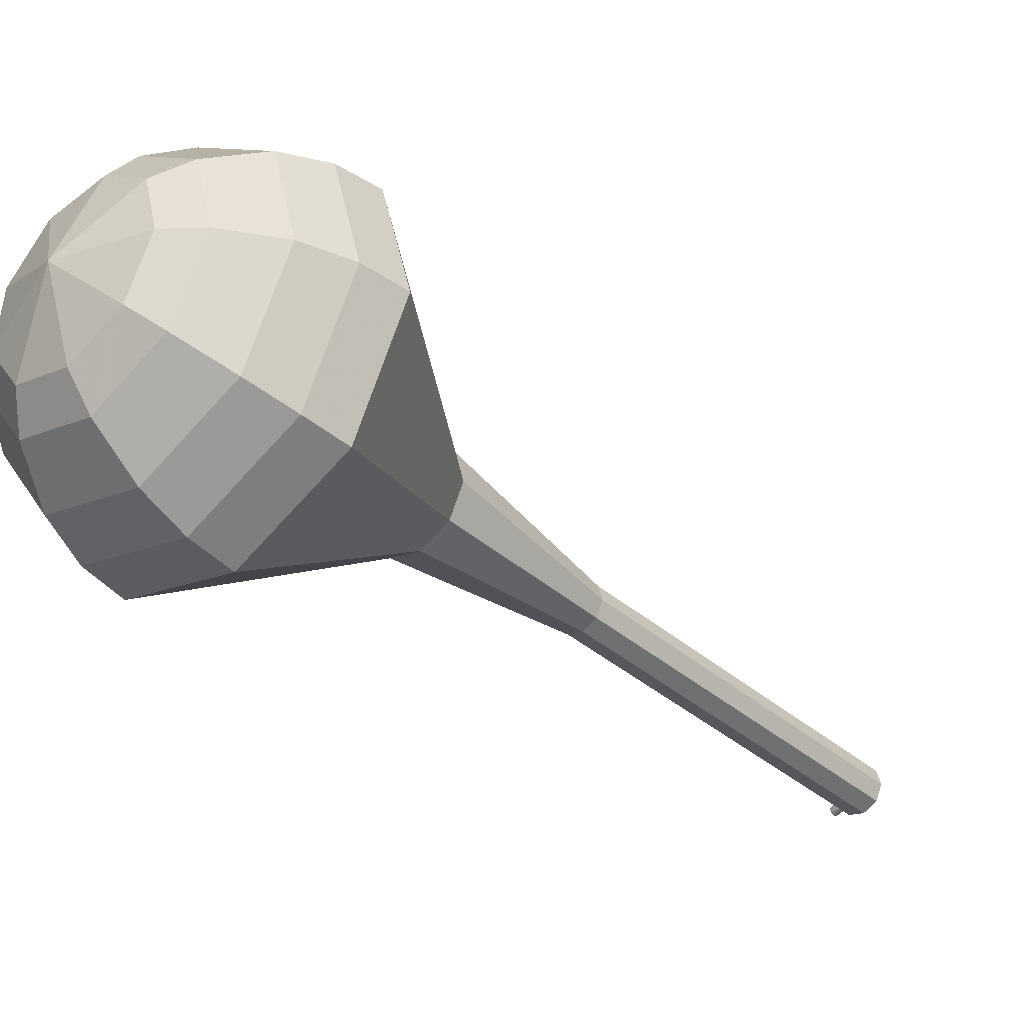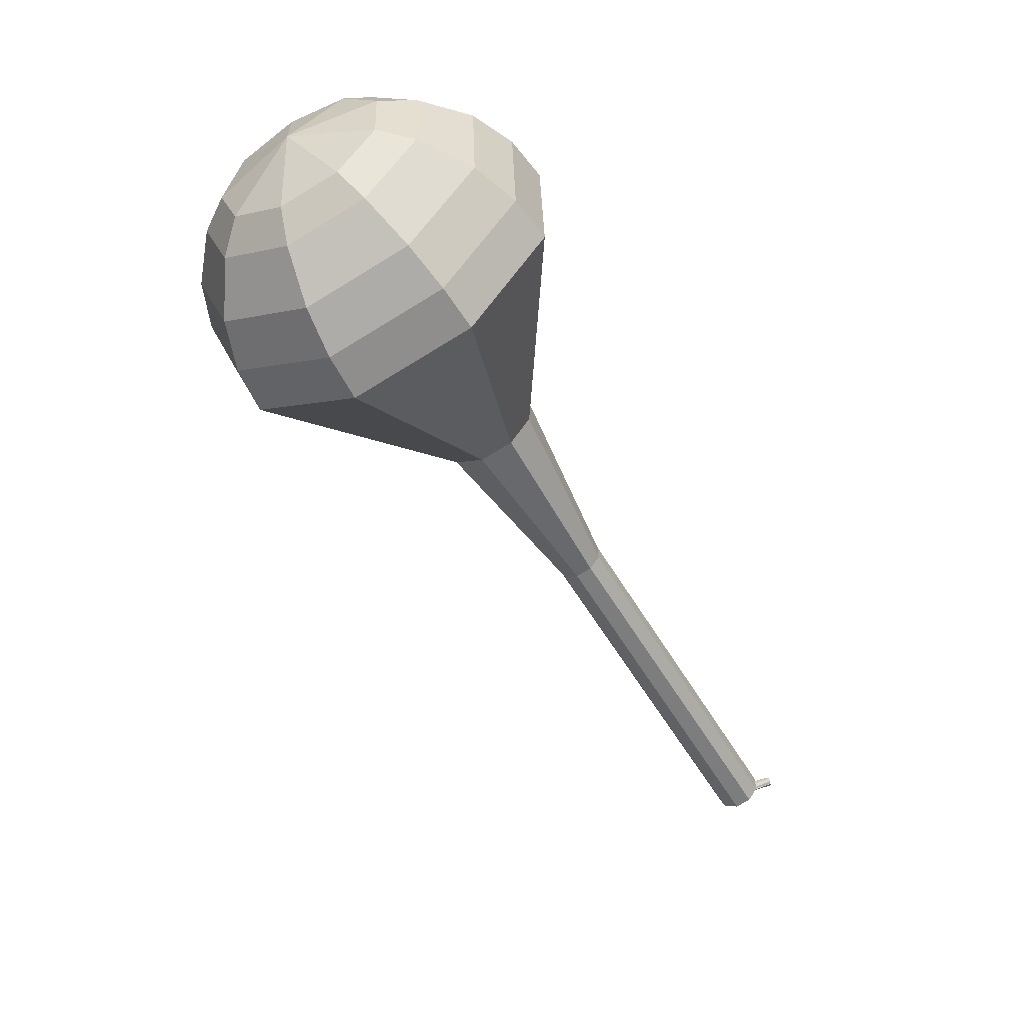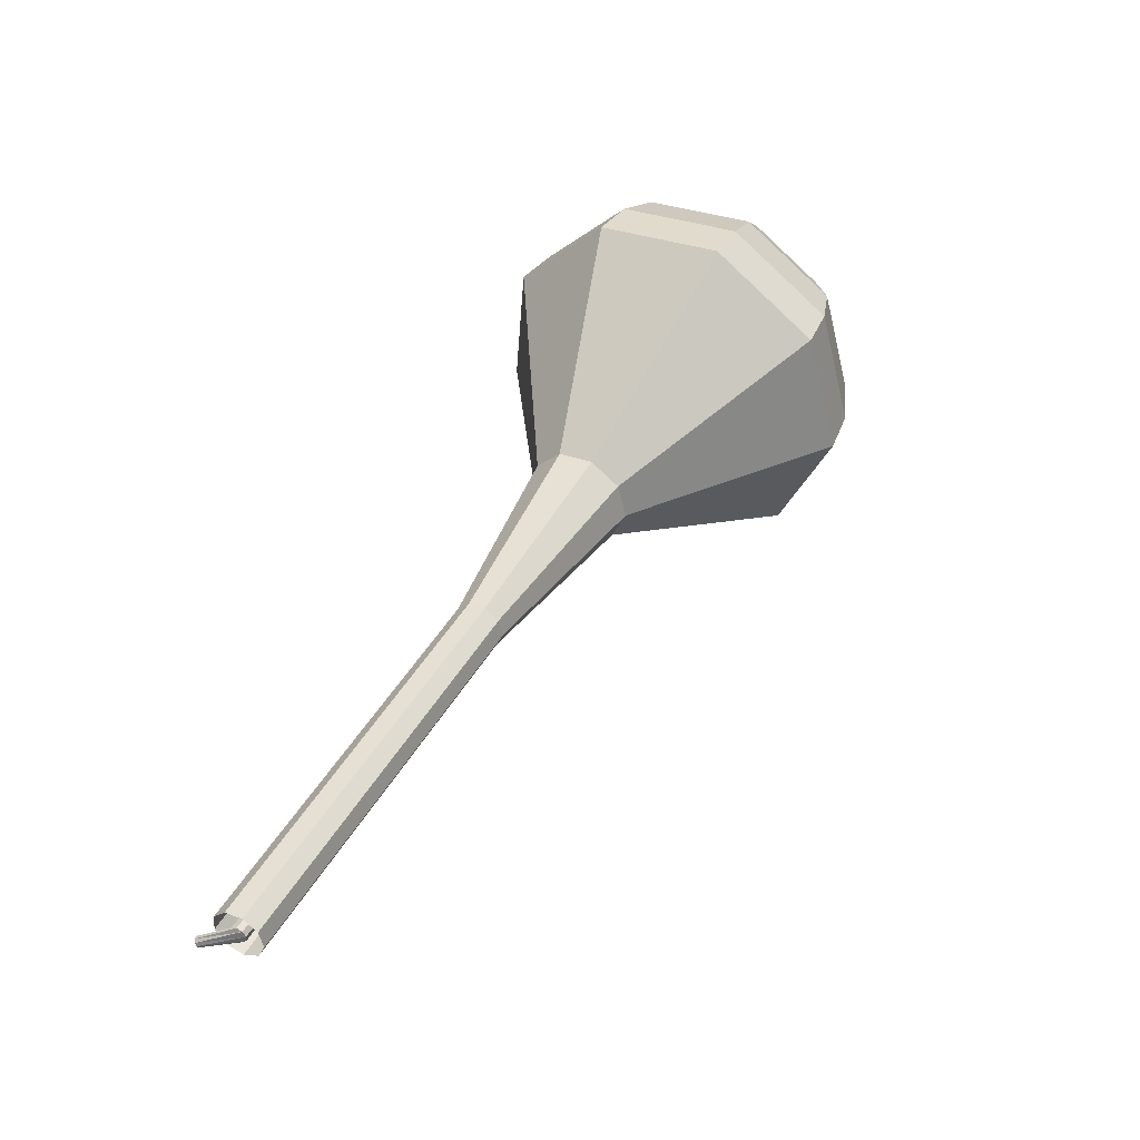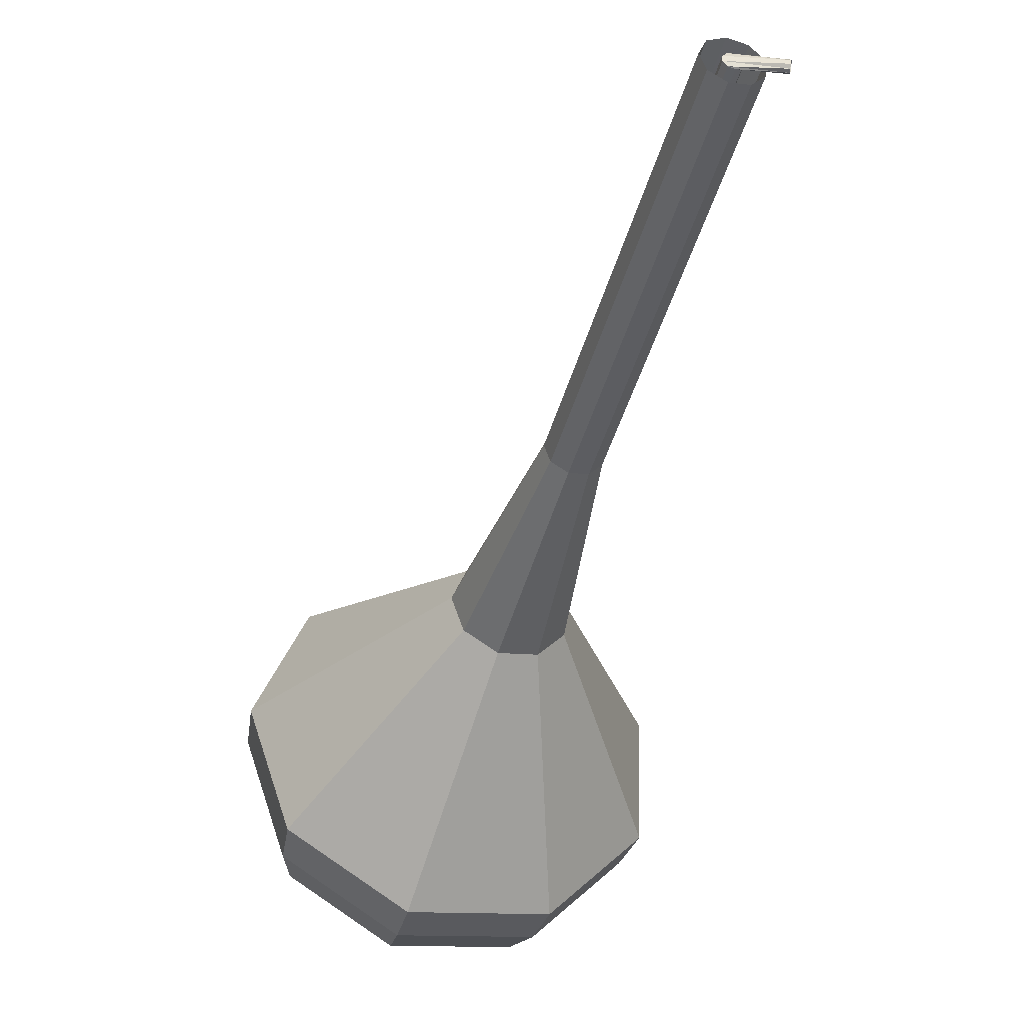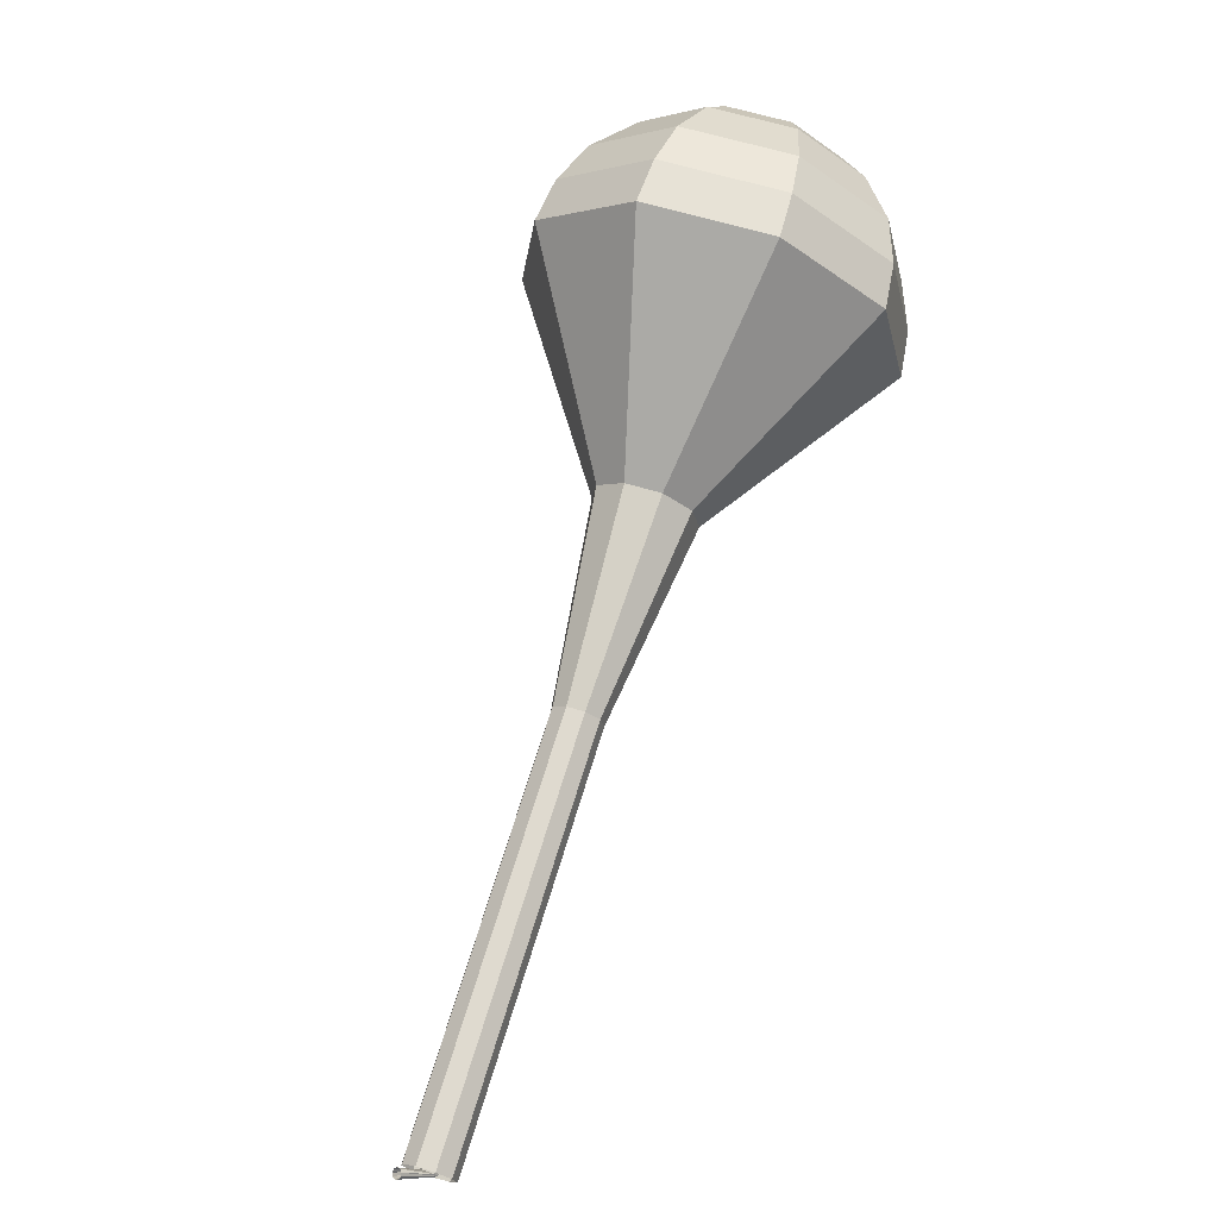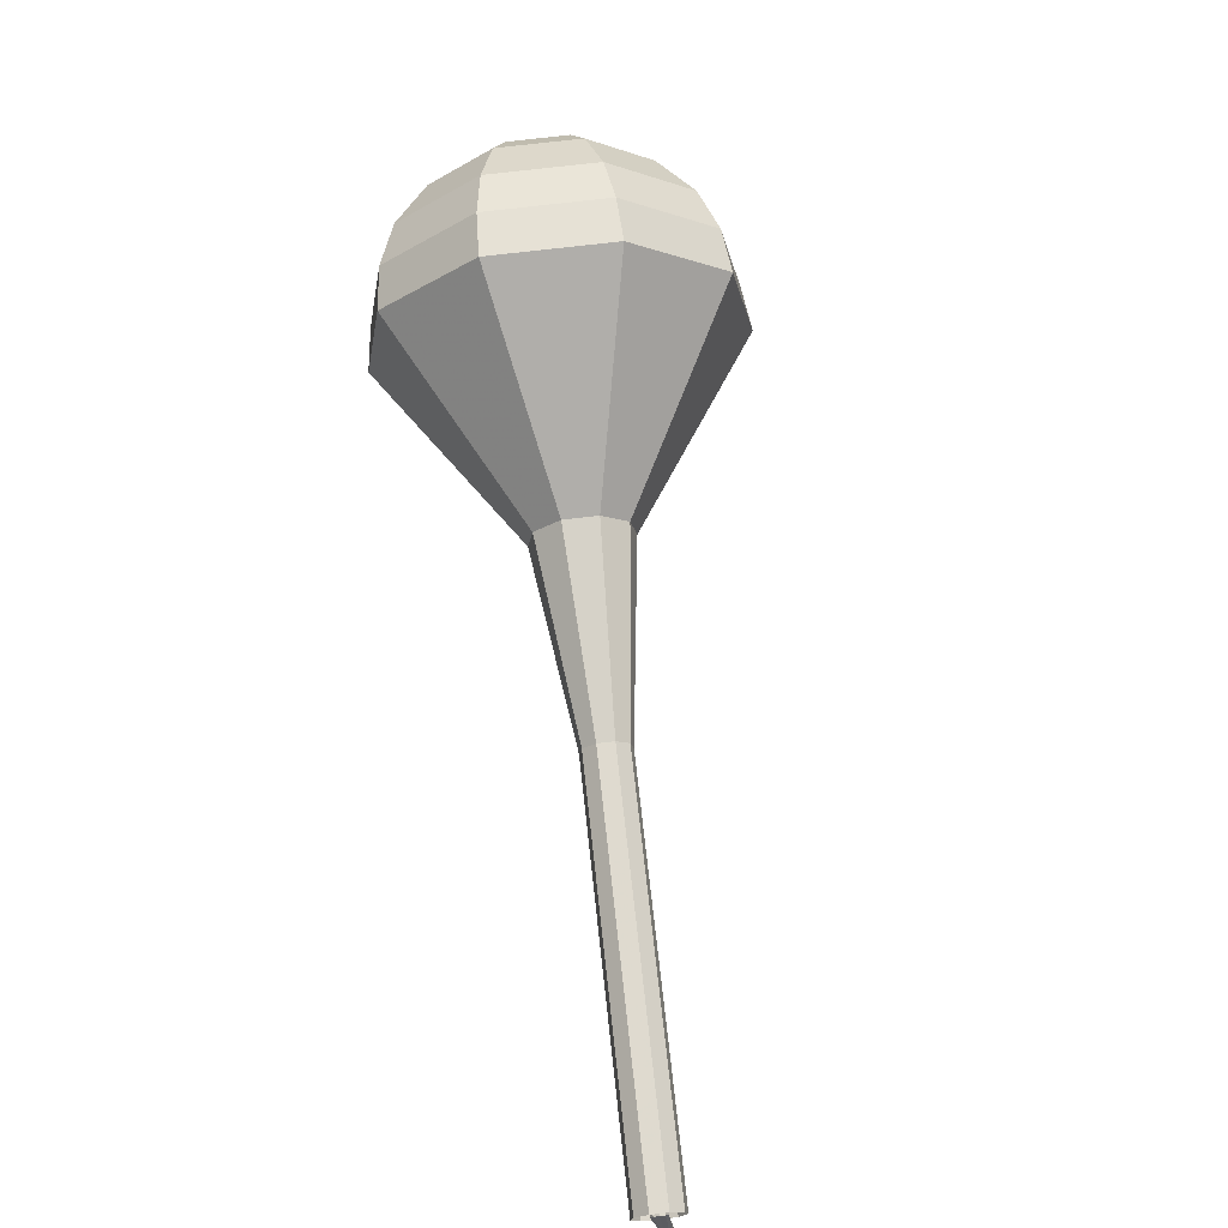
<metadata>
{"format":"obj","ext":"obj","renderer":"f3d","projection":"perspective","resolution":1024,"background":"white","views":[{"elev":-29.2,"azim":71.3,"up":"+Y"},{"elev":31.4,"azim":-178.7,"up":"+Z"},{"elev":-59.3,"azim":34.0,"up":"+Z"},{"elev":-47.6,"azim":-165.5,"up":"+Y"},{"elev":5.4,"azim":-41.9,"up":"+Z"},{"elev":-48.6,"azim":114.4,"up":"+Z"}]}
</metadata>
<code>
g tube1
v 179.7 150.7 134.9
v 182.2 152.4 133.3
v 183.1 155.6 132.5
v 181.9 158.7 132.8
v 179.2 160.4 134
v 176.3 159.8 135.7
v 174.6 157.2 137
v 174.7 153.9 137.3
v 176.8 151.3 136.5
v 179.7 150.7 134.9
v 179.9 152.1 135.7
v 181.7 153.3 134.5
v 182.4 155.7 133.9
v 181.5 158 134.1
v 179.6 159.2 135.1
v 177.4 158.8 136.3
v 176.1 156.9 137.3
v 176.3 154.4 137.5
v 177.8 152.5 136.9
v 179.9 152.1 135.7
v 179.6 155.7 136.5
v 179.6 155.7 136.5
v 179.6 155.7 136.5
v 179.6 155.7 136.5
v 179.6 155.7 136.5
v 179.6 155.7 136.5
v 179.6 155.7 136.5
v 179.6 155.7 136.5
v 179.6 155.7 136.5
v 179.6 155.7 136.5
v 160.1 152.1 101.6
v 160.3 152 101.5
v 160.4 151.8 101.5
v 160.4 151.6 101.5
v 160.3 151.4 101.6
v 160.1 151.4 101.7
v 159.9 151.5 101.8
v 159.9 151.7 101.8
v 159.9 151.9 101.7
v 160.1 152.1 101.6
v 158.6 151.6 102
v 158.6 151.6 101.9
v 158.6 151.5 101.8
v 158.6 151.3 101.9
v 158.6 151.3 102
v 158.7 151.3 102.1
v 158.7 151.4 102.2
v 158.7 151.5 102.2
v 158.6 151.6 102.1
v 158.6 151.6 102
f 1 2 12
f 12 11 1
f 2 3 13
f 13 12 2
f 3 4 14
f 14 13 3
f 4 5 15
f 15 14 4
f 5 6 16
f 16 15 5
f 6 7 17
f 17 16 6
f 7 8 18
f 18 17 7
f 8 9 19
f 19 18 8
f 9 10 20
f 20 19 9
f 11 12 22
f 22 21 11
f 12 13 23
f 23 22 12
f 13 14 24
f 24 23 13
f 14 15 25
f 25 24 14
f 15 16 26
f 26 25 15
f 16 17 27
f 27 26 16
f 17 18 28
f 28 27 17
f 18 19 29
f 29 28 18
f 19 20 30
f 30 29 19
f 21 22 32
f 32 31 21
f 22 23 33
f 33 32 22
f 23 24 34
f 34 33 23
f 24 25 35
f 35 34 24
f 25 26 36
f 36 35 25
f 26 27 37
f 37 36 26
f 27 28 38
f 38 37 27
f 28 29 39
f 39 38 28
f 29 30 40
f 40 39 29
f 31 32 42
f 42 41 31
f 32 33 43
f 43 42 32
f 33 34 44
f 44 43 33
f 34 35 45
f 45 44 34
f 35 36 46
f 46 45 35
f 36 37 47
f 47 46 36
f 37 38 48
f 48 47 37
f 38 39 49
f 49 48 38
f 39 40 50
f 50 49 39
v 160.4 150.8 101.6
v 160.9 151.1 101.3
v 161 151.7 101.1
v 160.8 152.4 101.2
v 160.3 152.7 101.5
v 159.7 152.6 101.8
v 159.3 152.1 102.1
v 159.4 151.4 102.1
v 159.8 150.9 101.9
v 160.4 150.8 101.6
v 162.3 151.2 105.2
v 162.8 151.5 104.9
v 163 152.1 104.7
v 162.8 152.8 104.7
v 162.2 153.1 105
v 161.7 153 105.3
v 161.3 152.5 105.6
v 161.3 151.8 105.7
v 161.7 151.3 105.5
v 162.3 151.2 105.2
v 164.3 151.6 108.7
v 164.8 151.9 108.4
v 165 152.6 108.2
v 164.8 153.2 108.3
v 164.2 153.5 108.5
v 163.6 153.4 108.9
v 163.3 152.9 109.1
v 163.3 152.2 109.2
v 163.7 151.7 109
v 164.3 151.6 108.7
v 166.3 152 112.3
v 166.8 152.3 111.9
v 167 153 111.8
v 166.7 153.6 111.8
v 166.2 153.9 112.1
v 165.6 153.8 112.4
v 165.3 153.3 112.7
v 165.3 152.6 112.8
v 165.7 152.1 112.6
v 166.3 152 112.3
v 168.3 152.4 115.8
v 168.8 152.7 115.5
v 169 153.4 115.3
v 168.7 154 115.4
v 168.2 154.3 115.6
v 167.6 154.2 116
v 167.2 153.7 116.2
v 167.3 153 116.3
v 167.7 152.5 116.1
v 168.3 152.4 115.8
v 172.5 152.2 122.9
v 173.5 152.9 122.3
v 173.8 154.2 121.9
v 173.3 155.5 122
v 172.2 156.2 122.6
v 171.1 156 123.3
v 170.3 154.9 123.8
v 170.4 153.5 123.9
v 171.2 152.4 123.6
v 172.5 152.2 122.9
v 177.5 147.7 130
v 181.3 150.2 127.6
v 182.5 155 126.3
v 180.8 159.8 126.8
v 176.8 162.4 128.7
v 172.4 161.5 131.3
v 169.7 157.5 133.2
v 170 152.4 133.7
v 173.1 148.5 132.4
v 177.5 147.7 130
v 178.4 148.1 131.6
v 182 150.6 129.3
v 183.2 155.2 128.1
v 181.5 159.8 128.5
v 177.6 162.3 130.4
v 173.4 161.4 132.9
v 170.8 157.6 134.7
v 171.1 152.7 135.2
v 174.1 148.9 133.9
v 178.4 148.1 131.6
v 179.1 149 133.3
v 182.4 151.2 131.2
v 183.5 155.4 130.1
v 182 159.5 130.5
v 178.5 161.7 132.2
v 174.7 161 134.4
v 172.4 157.6 136
v 172.6 153.1 136.4
v 175.3 149.8 135.3
v 179.1 149 133.3
v 179.7 150.7 134.9
v 182.2 152.4 133.3
v 183.1 155.6 132.5
v 181.9 158.7 132.8
v 179.2 160.4 134
v 176.3 159.8 135.7
v 174.6 157.2 137
v 174.7 153.9 137.3
v 176.8 151.3 136.5
v 179.7 150.7 134.9
v 179.9 152.1 135.7
v 181.7 153.3 134.5
v 182.4 155.7 133.9
v 181.5 158 134.1
v 179.6 159.2 135.1
v 177.4 158.8 136.3
v 176.1 156.9 137.3
v 176.3 154.4 137.5
v 177.8 152.5 136.9
v 179.9 152.1 135.7
v 179.6 155.7 136.5
v 179.6 155.7 136.5
v 179.6 155.7 136.5
v 179.6 155.7 136.5
v 179.6 155.7 136.5
v 179.6 155.7 136.5
v 179.6 155.7 136.5
v 179.6 155.7 136.5
v 179.6 155.7 136.5
v 179.6 155.7 136.5
f 51 52 62
f 62 61 51
f 52 53 63
f 63 62 52
f 53 54 64
f 64 63 53
f 54 55 65
f 65 64 54
f 55 56 66
f 66 65 55
f 56 57 67
f 67 66 56
f 57 58 68
f 68 67 57
f 58 59 69
f 69 68 58
f 59 60 70
f 70 69 59
f 61 62 72
f 72 71 61
f 62 63 73
f 73 72 62
f 63 64 74
f 74 73 63
f 64 65 75
f 75 74 64
f 65 66 76
f 76 75 65
f 66 67 77
f 77 76 66
f 67 68 78
f 78 77 67
f 68 69 79
f 79 78 68
f 69 70 80
f 80 79 69
f 71 72 82
f 82 81 71
f 72 73 83
f 83 82 72
f 73 74 84
f 84 83 73
f 74 75 85
f 85 84 74
f 75 76 86
f 86 85 75
f 76 77 87
f 87 86 76
f 77 78 88
f 88 87 77
f 78 79 89
f 89 88 78
f 79 80 90
f 90 89 79
f 81 82 92
f 92 91 81
f 82 83 93
f 93 92 82
f 83 84 94
f 94 93 83
f 84 85 95
f 95 94 84
f 85 86 96
f 96 95 85
f 86 87 97
f 97 96 86
f 87 88 98
f 98 97 87
f 88 89 99
f 99 98 88
f 89 90 100
f 100 99 89
f 91 92 102
f 102 101 91
f 92 93 103
f 103 102 92
f 93 94 104
f 104 103 93
f 94 95 105
f 105 104 94
f 95 96 106
f 106 105 95
f 96 97 107
f 107 106 96
f 97 98 108
f 108 107 97
f 98 99 109
f 109 108 98
f 99 100 110
f 110 109 99
f 101 102 112
f 112 111 101
f 102 103 113
f 113 112 102
f 103 104 114
f 114 113 103
f 104 105 115
f 115 114 104
f 105 106 116
f 116 115 105
f 106 107 117
f 117 116 106
f 107 108 118
f 118 117 107
f 108 109 119
f 119 118 108
f 109 110 120
f 120 119 109
f 111 112 122
f 122 121 111
f 112 113 123
f 123 122 112
f 113 114 124
f 124 123 113
f 114 115 125
f 125 124 114
f 115 116 126
f 126 125 115
f 116 117 127
f 127 126 116
f 117 118 128
f 128 127 117
f 118 119 129
f 129 128 118
f 119 120 130
f 130 129 119
f 121 122 132
f 132 131 121
f 122 123 133
f 133 132 122
f 123 124 134
f 134 133 123
f 124 125 135
f 135 134 124
f 125 126 136
f 136 135 125
f 126 127 137
f 137 136 126
f 127 128 138
f 138 137 127
f 128 129 139
f 139 138 128
f 129 130 140
f 140 139 129
f 131 132 142
f 142 141 131
f 132 133 143
f 143 142 132
f 133 134 144
f 144 143 133
f 134 135 145
f 145 144 134
f 135 136 146
f 146 145 135
f 136 137 147
f 147 146 136
f 137 138 148
f 148 147 137
f 138 139 149
f 149 148 138
f 139 140 150
f 150 149 139
f 141 142 152
f 152 151 141
f 142 143 153
f 153 152 142
f 143 144 154
f 154 153 143
f 144 145 155
f 155 154 144
f 145 146 156
f 156 155 145
f 146 147 157
f 157 156 146
f 147 148 158
f 158 157 147
f 148 149 159
f 159 158 148
f 149 150 160
f 160 159 149
f 151 152 162
f 162 161 151
f 152 153 163
f 163 162 152
f 153 154 164
f 164 163 153
f 154 155 165
f 165 164 154
f 155 156 166
f 166 165 155
f 156 157 167
f 167 166 156
f 157 158 168
f 168 167 157
f 158 159 169
f 169 168 158
f 159 160 170
f 170 169 159
g

</code>
